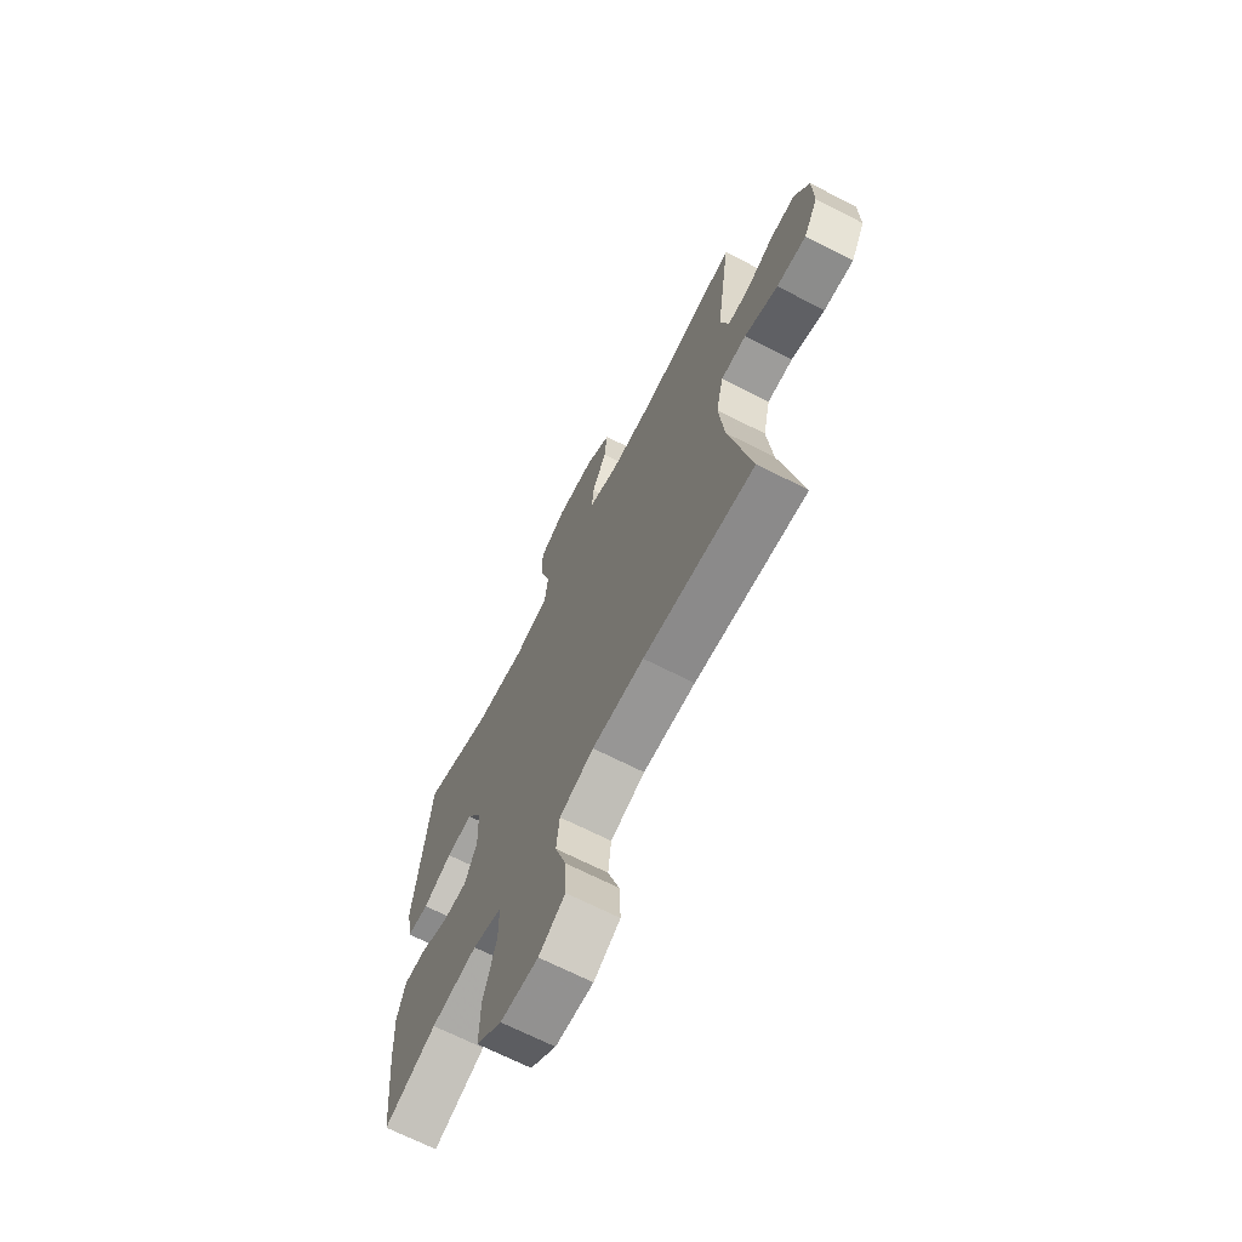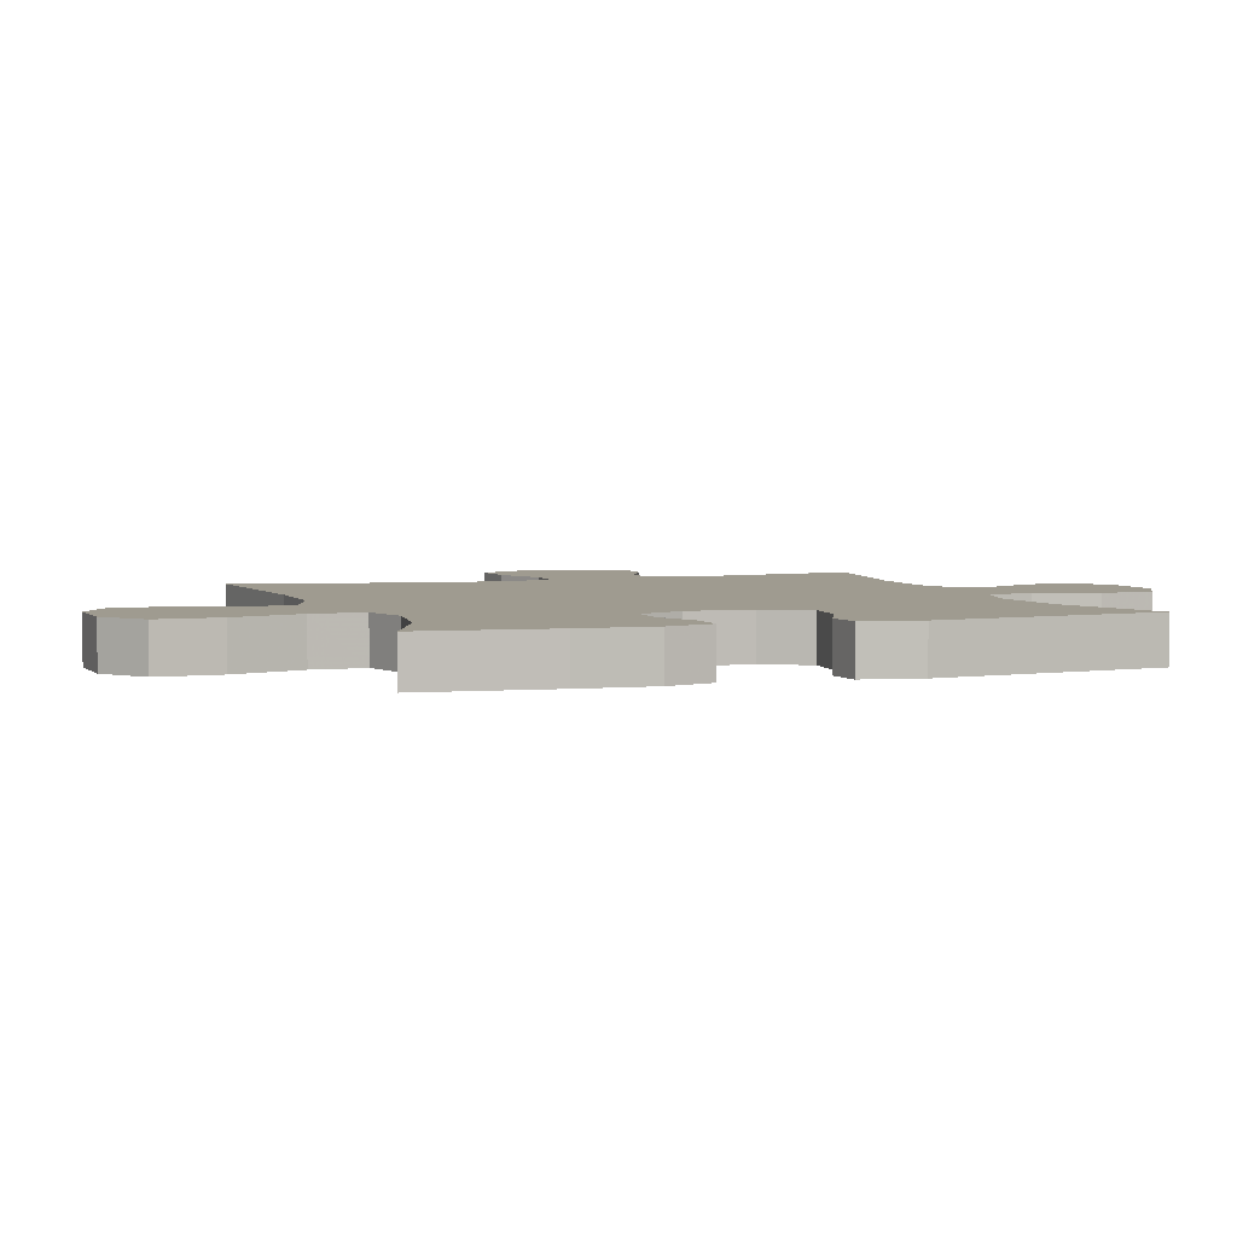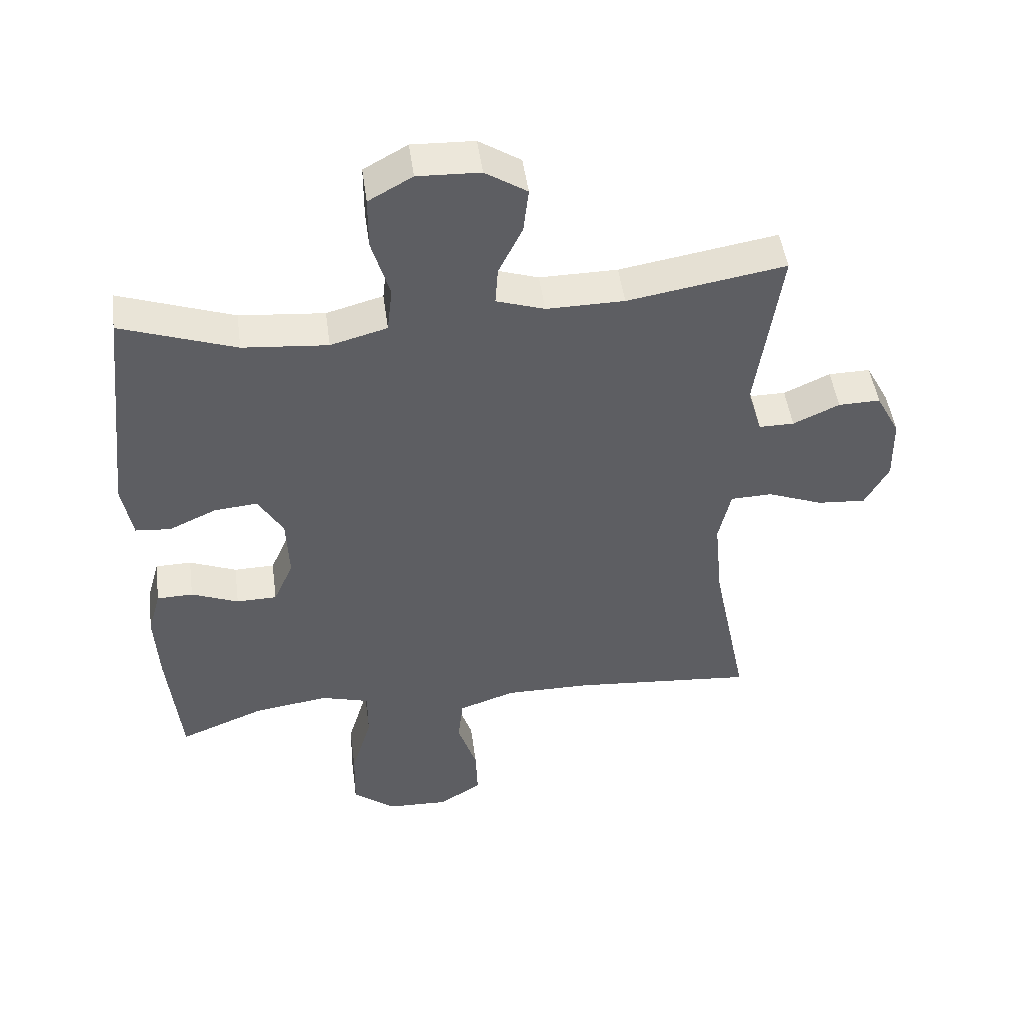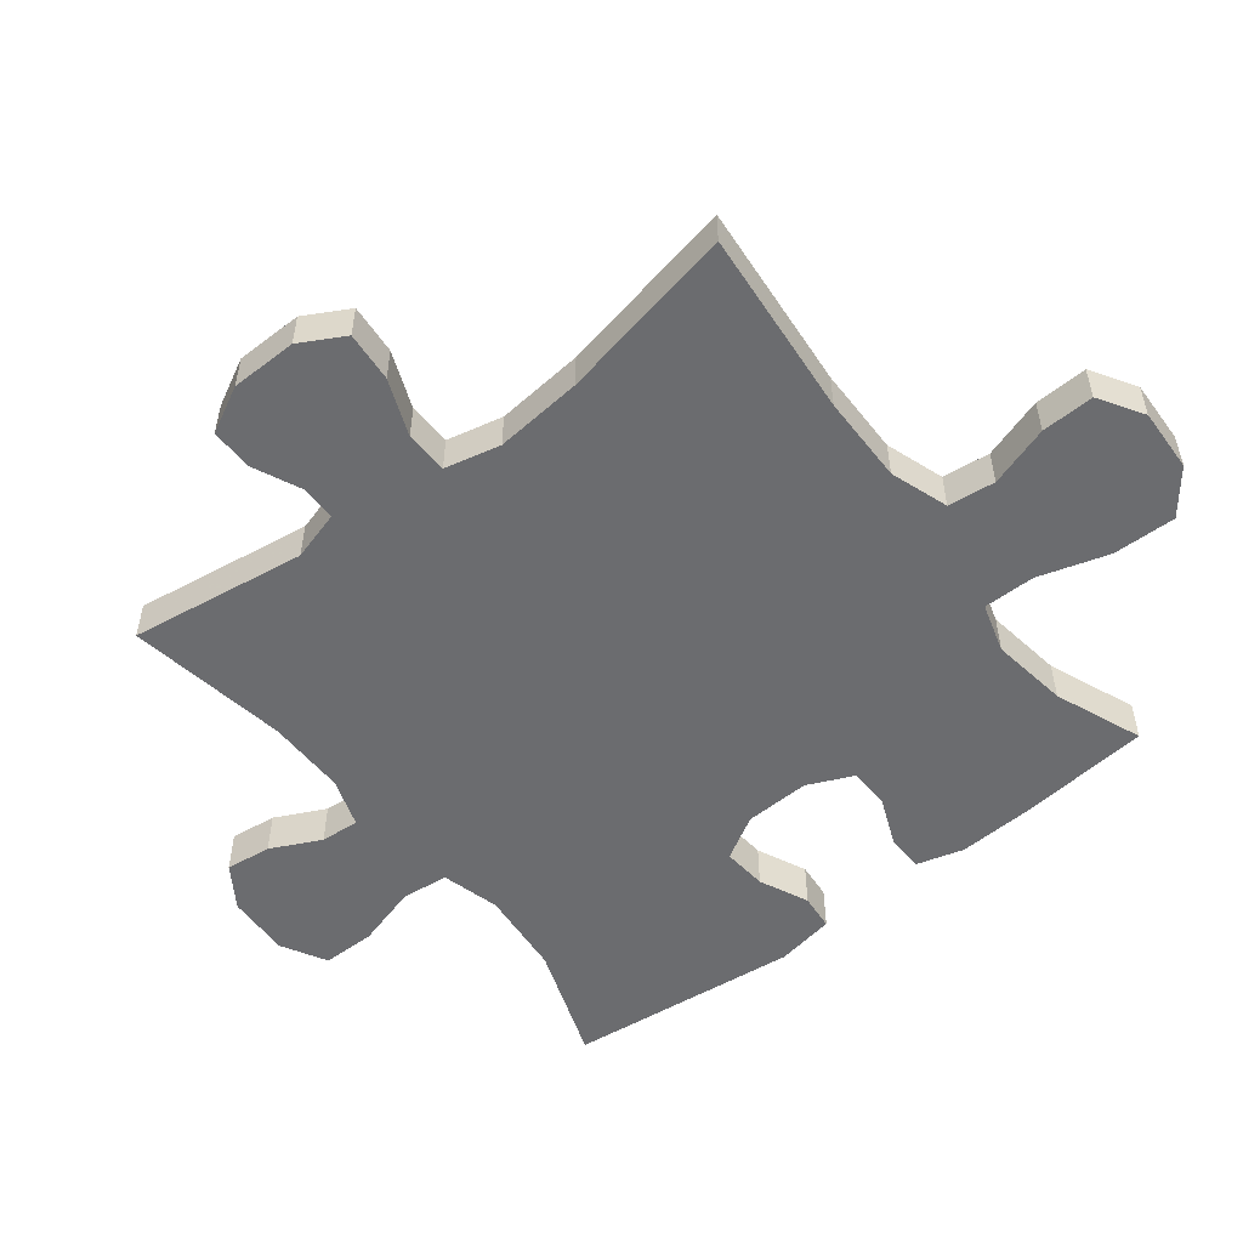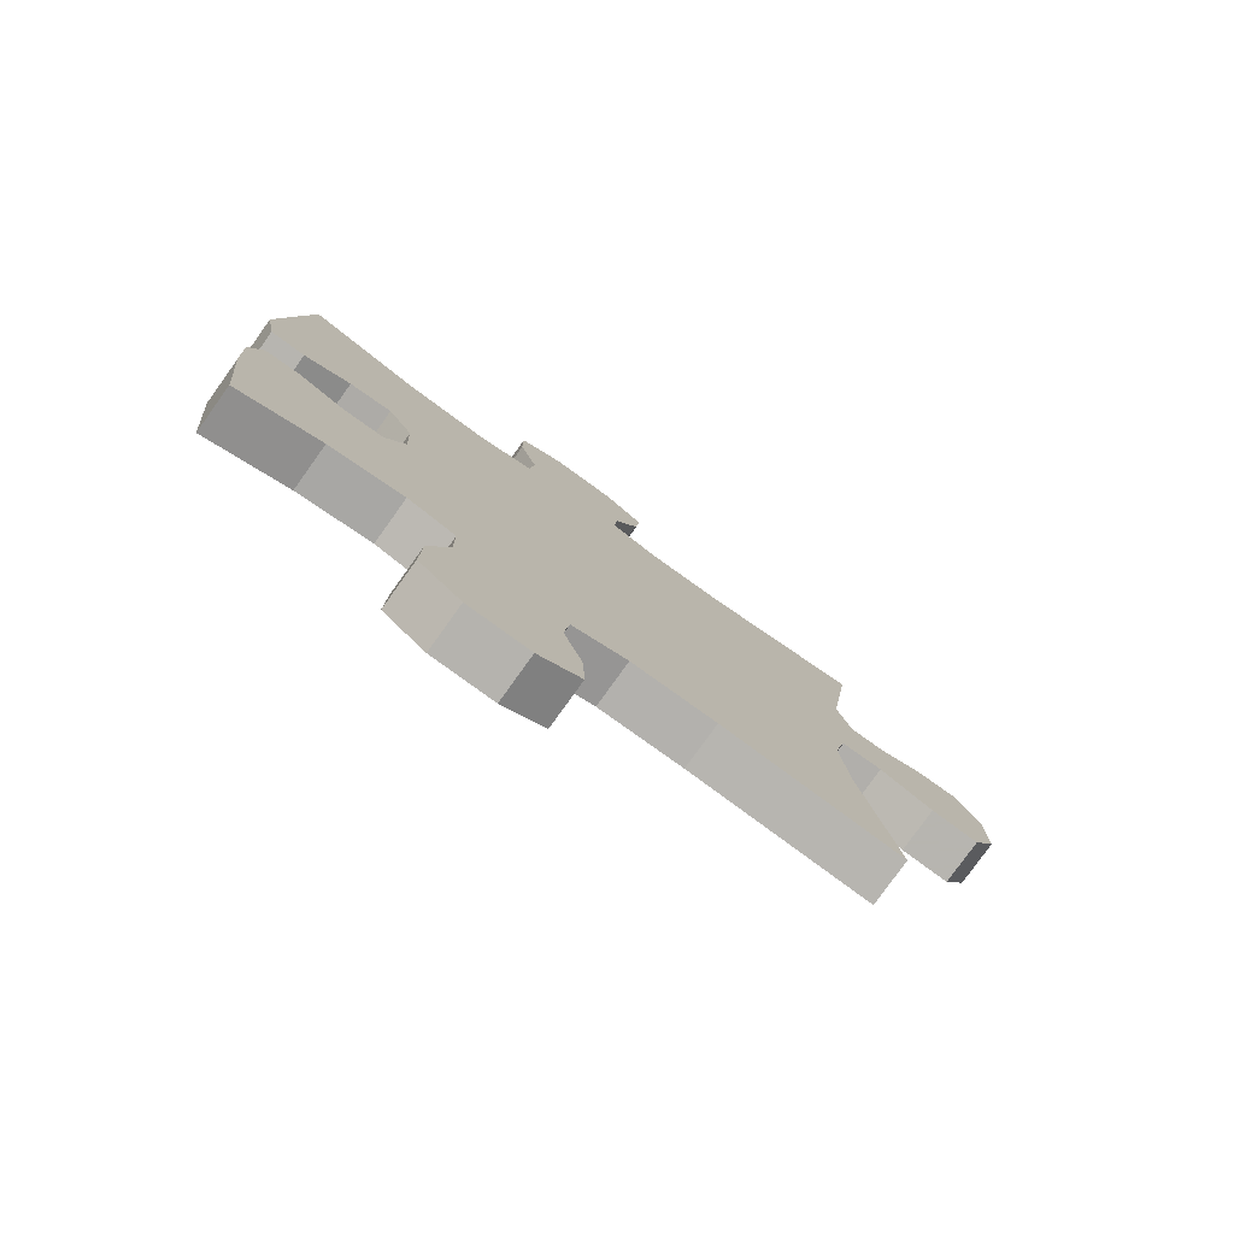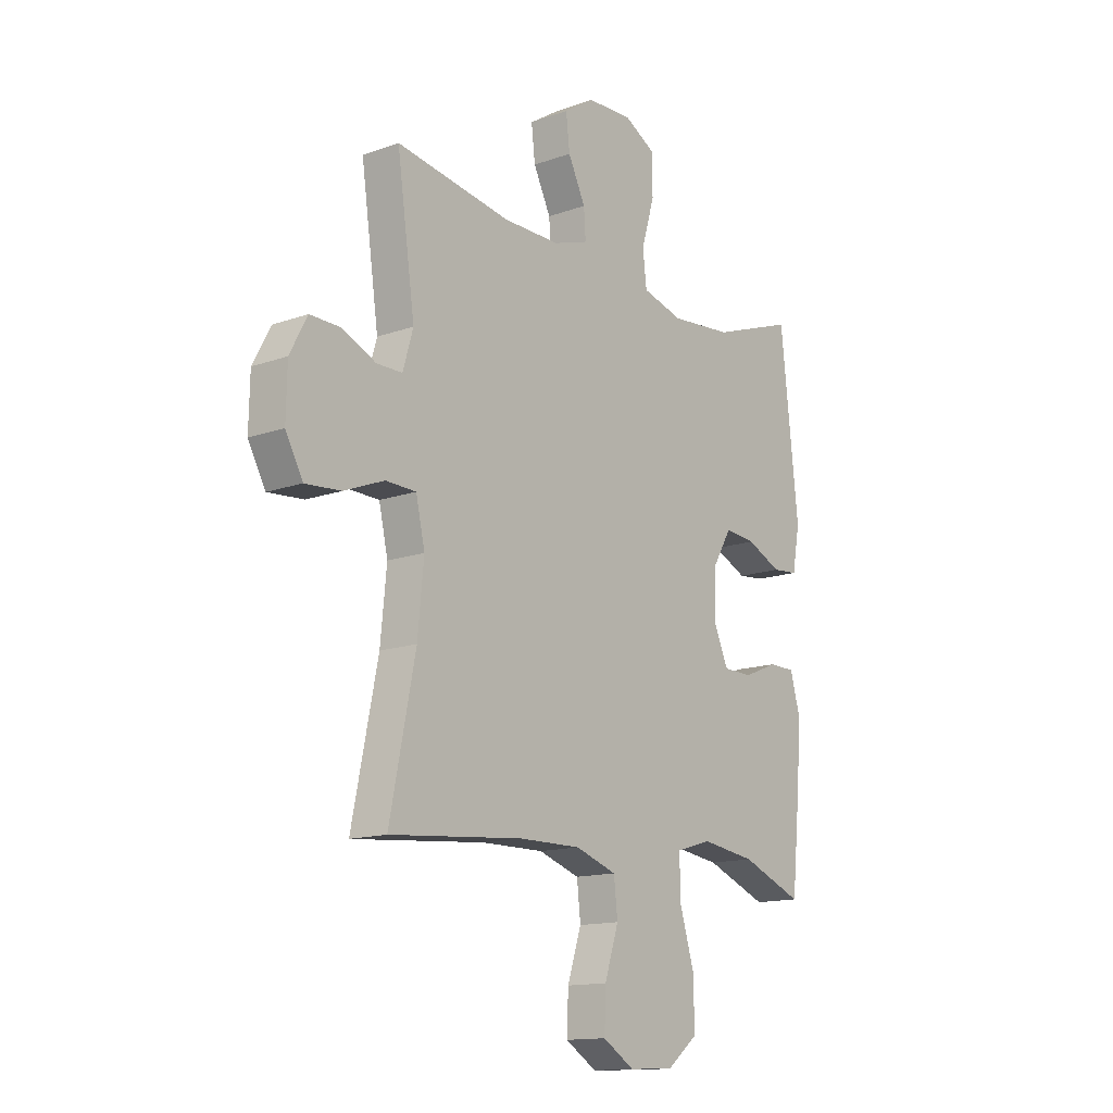
<metadata>
{"format":"obj","ext":"obj","renderer":"f3d","projection":"perspective","resolution":1024,"background":"white","views":[{"elev":-68.4,"azim":62.9,"up":"+Z"},{"elev":4.0,"azim":-109.3,"up":"+Y"},{"elev":48.2,"azim":-7.7,"up":"+Z"},{"elev":-53.7,"azim":127.8,"up":"+Y"},{"elev":-79.0,"azim":-35.6,"up":"+Z"},{"elev":-14.1,"azim":128.3,"up":"+Z"}]}
</metadata>
<code>
v -0.5 0.07 0.5
v -0.322 0.07 0.437
v -0.19 0.07 0.425
v -0.102 0.07 0.449
v -0.094 0.07 0.52
v -0.122 0.07 0.615
v -0.122 0.07 0.696
v -0.054 0.07 0.734
v 0.043 0.07 0.73
v 0.108 0.07 0.688
v 0.1 0.07 0.618
v 0.063 0.07 0.542
v 0.059 0.07 0.483
v 0.134 0.07 0.458
v 0.255 0.07 0.459
v 0.5 0.07 0.5
v 0.462 0.07 0.231
v 0.484 0.07 0.156
v 0.539 0.07 0.156
v 0.611 0.07 0.189
v 0.676 0.07 0.19
v 0.713 0.07 0.12
v 0.715 0.07 0.019
v 0.678 0.07 -0.049
v 0.602 0.07 -0.043
v 0.516 0.07 -0.009
v 0.451 0.07 -0.011
v 0.432 0.07 -0.096
v 0.445 0.07 -0.229
v 0.5 0.07 -0.5
v 0.215 0.07 -0.475
v 0.082 0.07 -0.474
v -0.006 0.07 -0.504
v -0.014 0.07 -0.576
v 0.016 0.07 -0.668
v 0.019 0.07 -0.748
v -0.048 0.07 -0.79
v -0.144 0.07 -0.786
v -0.21 0.07 -0.734
v -0.208 0.07 -0.638
v -0.176 0.07 -0.531
v -0.176 0.07 -0.452
v -0.251 0.07 -0.43
v -0.368 0.07 -0.447
v -0.5 0.07 -0.5
v -0.52 0.07 -0.3
v -0.526 0.07 -0.186
v -0.506 0.07 -0.114
v -0.45 0.07 -0.113
v -0.377 0.07 -0.143
v -0.314 0.07 -0.142
v -0.283 0.07 -0.072
v -0.287 0.07 0.027
v -0.326 0.07 0.093
v -0.393 0.07 0.087
v -0.467 0.07 0.053
v -0.522 0.07 0.058
v -0.538 0.07 0.147
v -0.5 0 0.5
v -0.322 0 0.437
v -0.19 0 0.425
v -0.102 0 0.449
v -0.094 0 0.52
v -0.122 0 0.615
v -0.122 0 0.696
v -0.054 0 0.734
v 0.043 0 0.73
v 0.108 0 0.688
v 0.1 0 0.618
v 0.063 0 0.542
v 0.059 0 0.483
v 0.134 0 0.458
v 0.255 0 0.459
v 0.5 0 0.5
v 0.462 0 0.231
v 0.484 0 0.156
v 0.539 0 0.156
v 0.611 0 0.189
v 0.676 0 0.19
v 0.713 0 0.12
v 0.715 0 0.019
v 0.678 0 -0.049
v 0.602 0 -0.043
v 0.516 0 -0.009
v 0.451 0 -0.011
v 0.432 0 -0.096
v 0.445 0 -0.229
v 0.5 0 -0.5
v 0.215 0 -0.475
v 0.082 0 -0.474
v -0.006 0 -0.504
v -0.014 0 -0.576
v 0.016 0 -0.668
v 0.019 0 -0.748
v -0.048 0 -0.79
v -0.144 0 -0.786
v -0.21 0 -0.734
v -0.208 0 -0.638
v -0.176 0 -0.531
v -0.176 0 -0.452
v -0.251 0 -0.43
v -0.368 0 -0.447
v -0.5 0 -0.5
v -0.52 0 -0.3
v -0.526 0 -0.186
v -0.506 0 -0.114
v -0.45 0 -0.113
v -0.377 0 -0.143
v -0.314 0 -0.142
v -0.283 0 -0.072
v -0.287 0 0.027
v -0.326 0 0.093
v -0.393 0 0.087
v -0.467 0 0.053
v -0.522 0 0.058
v -0.538 0 0.147
f 55 56 57 58
f 54 55 58 1
f 53 54 1 2
f 47 48 49 50
f 47 50 51
f 44 45 46 47
f 43 44 47 51
f 42 43 51 52
f 38 39 40 41
f 38 41 42
f 37 38 42
f 34 35 36 37
f 33 34 37 42
f 32 33 42 52
f 29 30 31
f 28 29 31 32
f 27 28 32 52
f 23 24 25 26
f 23 26 27
f 19 20 21 22
f 18 19 22 23
f 15 16 17
f 14 15 17 18
f 13 14 18
f 9 10 11 12
f 9 12 13
f 8 9 13
f 5 6 7 8
f 4 5 8 13
f 3 4 13 18
f 53 2 3 18
f 27 52 53
f 18 23 27 53
f 116 115 114 113
f 59 116 113 112
f 60 59 112 111
f 108 107 106 105
f 109 108 105
f 105 104 103 102
f 109 105 102 101
f 110 109 101 100
f 99 98 97 96
f 100 99 96
f 100 96 95
f 95 94 93 92
f 100 95 92 91
f 110 100 91 90
f 89 88 87
f 90 89 87 86
f 110 90 86 85
f 84 83 82 81
f 85 84 81
f 80 79 78 77
f 81 80 77 76
f 75 74 73
f 76 75 73 72
f 76 72 71
f 70 69 68 67
f 71 70 67
f 71 67 66
f 66 65 64 63
f 71 66 63 62
f 76 71 62 61
f 76 61 60 111
f 111 110 85
f 111 85 81 76
f 1 59 60 2
f 2 60 61 3
f 3 61 62 4
f 4 62 63 5
f 5 63 64 6
f 6 64 65 7
f 7 65 66 8
f 8 66 67 9
f 9 67 68 10
f 10 68 69 11
f 11 69 70 12
f 12 70 71 13
f 13 71 72 14
f 14 72 73 15
f 15 73 74 16
f 16 74 75 17
f 17 75 76 18
f 18 76 77 19
f 19 77 78 20
f 20 78 79 21
f 21 79 80 22
f 22 80 81 23
f 23 81 82 24
f 24 82 83 25
f 25 83 84 26
f 26 84 85 27
f 27 85 86 28
f 28 86 87 29
f 29 87 88 30
f 30 88 89 31
f 31 89 90 32
f 32 90 91 33
f 33 91 92 34
f 34 92 93 35
f 35 93 94 36
f 36 94 95 37
f 37 95 96 38
f 38 96 97 39
f 39 97 98 40
f 40 98 99 41
f 41 99 100 42
f 42 100 101 43
f 43 101 102 44
f 44 102 103 45
f 45 103 104 46
f 46 104 105 47
f 47 105 106 48
f 48 106 107 49
f 49 107 108 50
f 50 108 109 51
f 51 109 110 52
f 52 110 111 53
f 53 111 112 54
f 54 112 113 55
f 55 113 114 56
f 56 114 115 57
f 57 115 116 58
f 58 116 59 1

</code>
